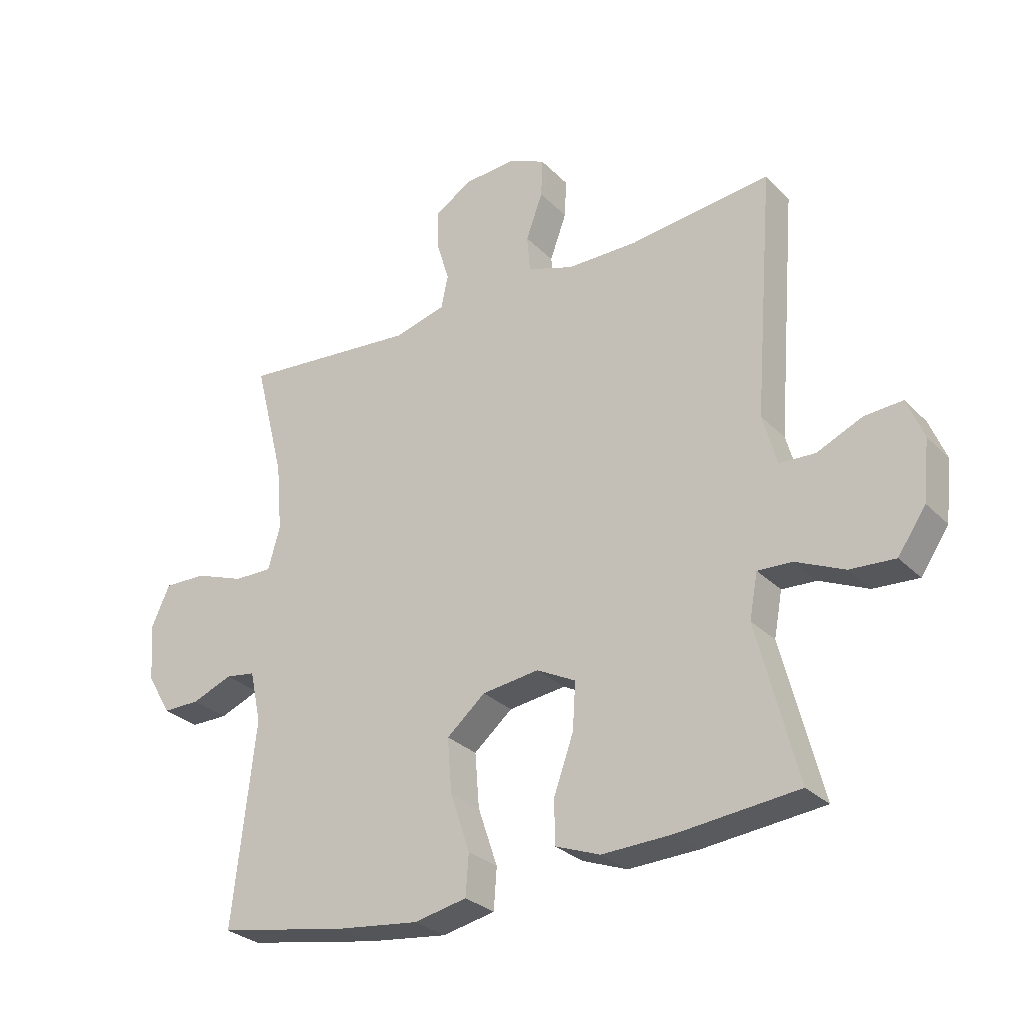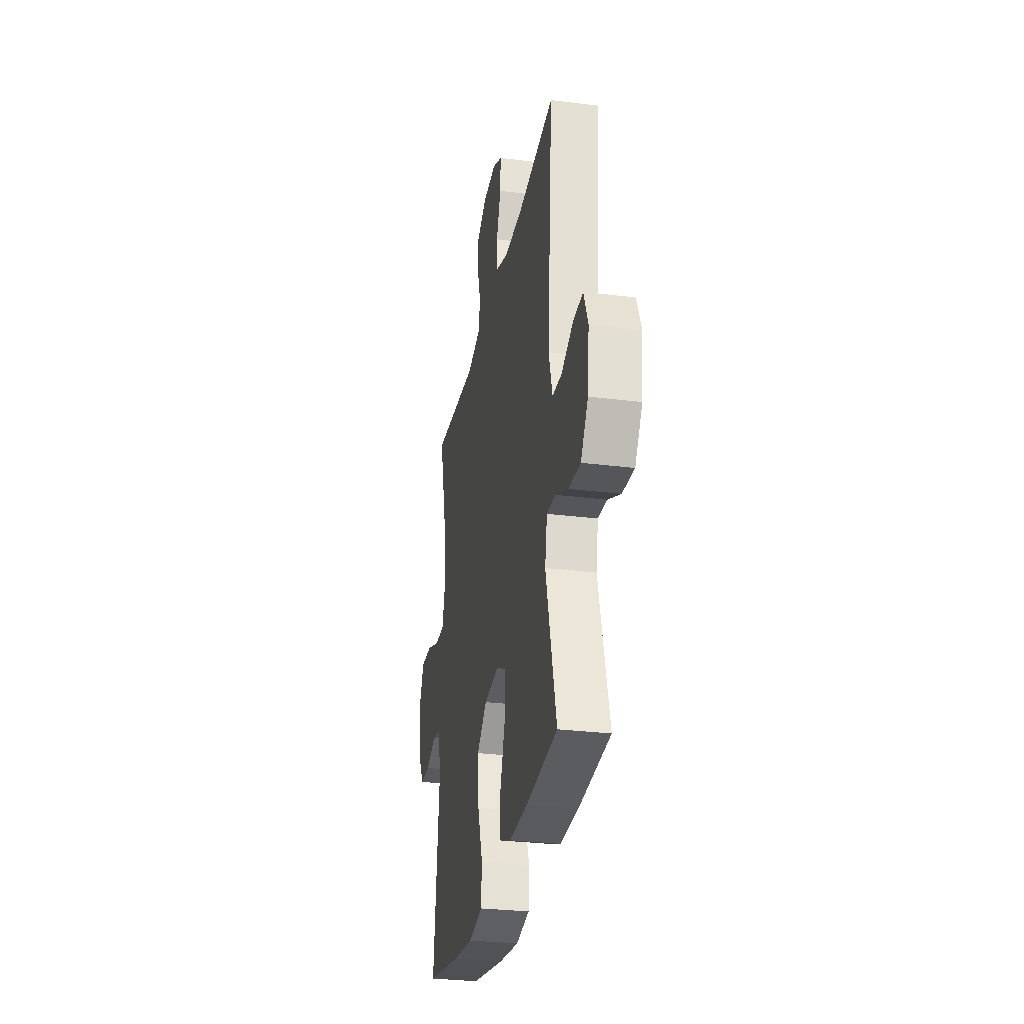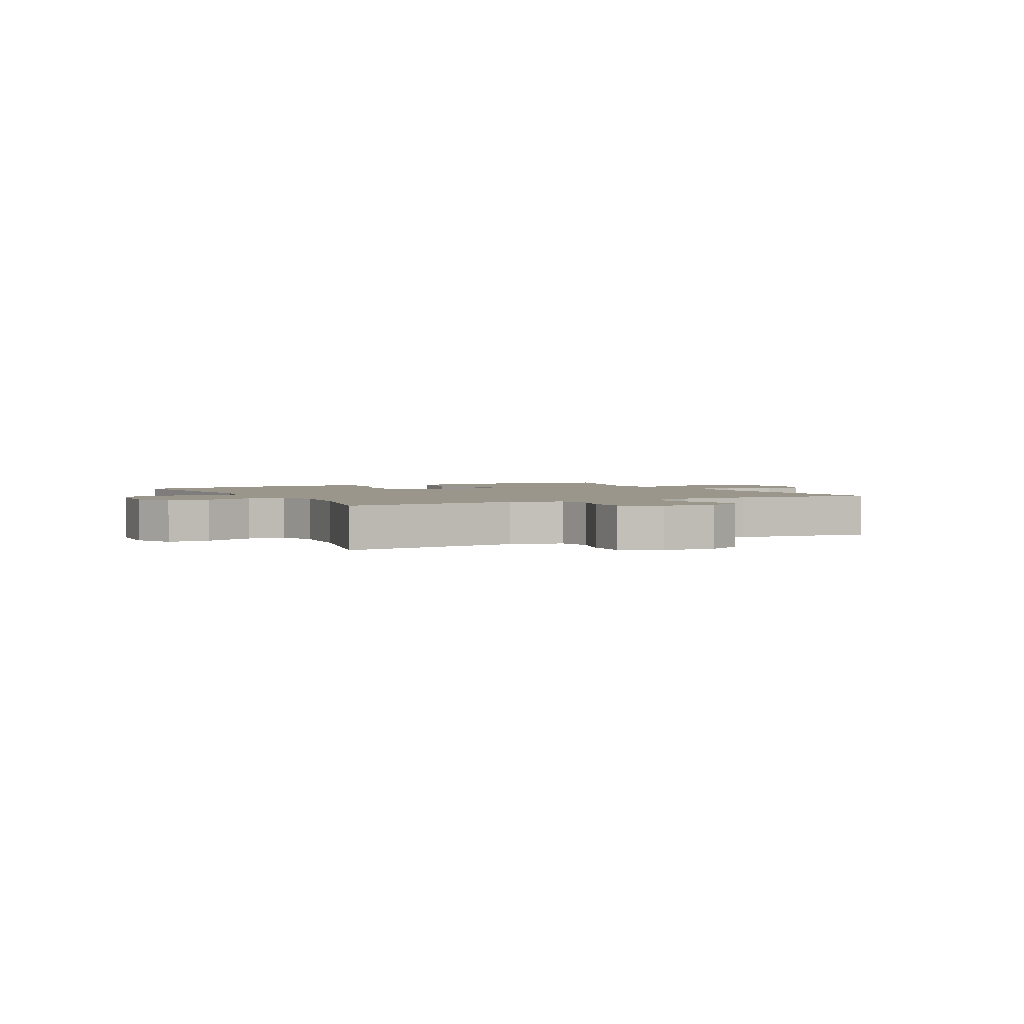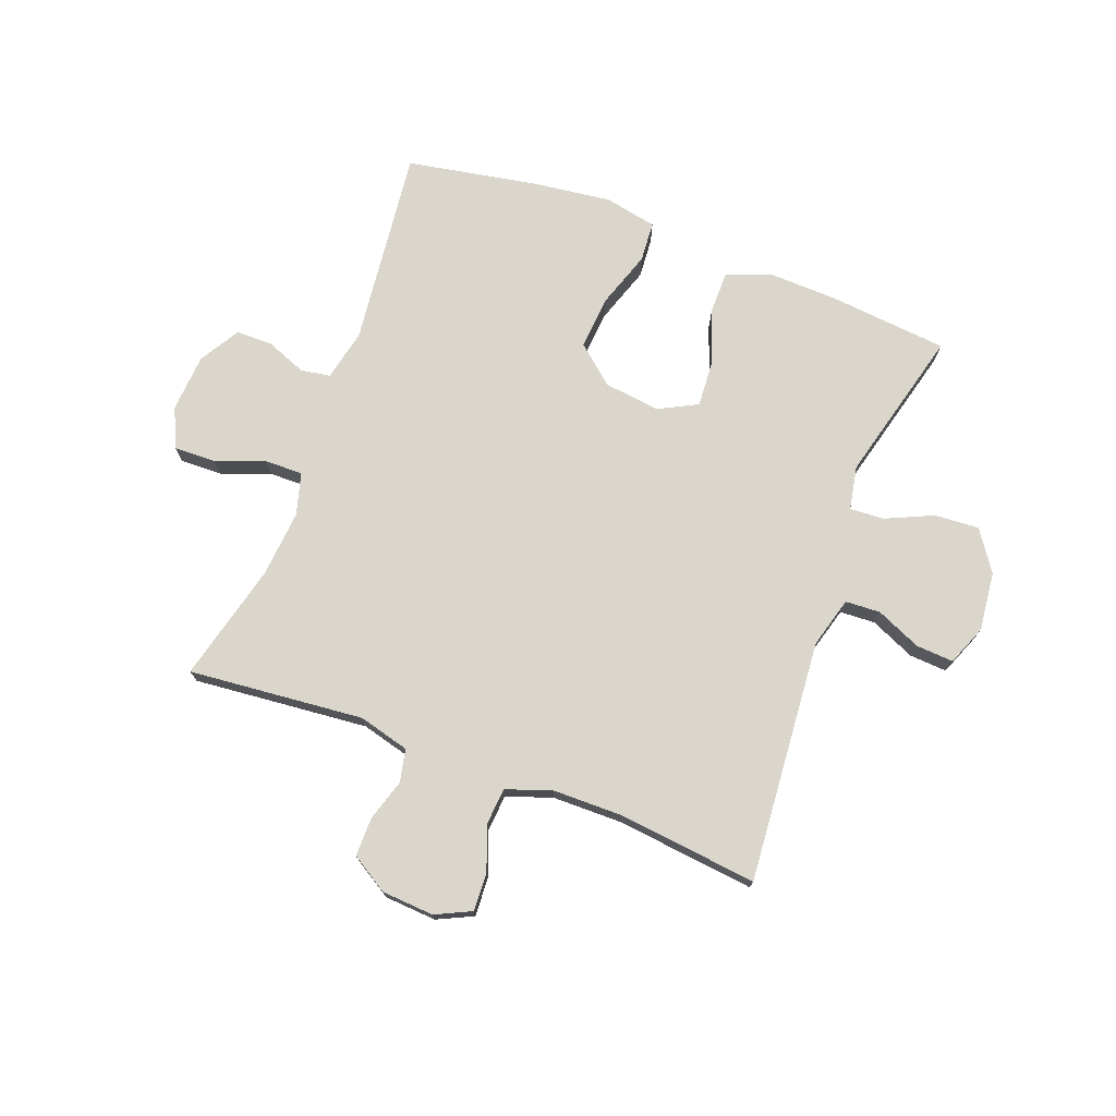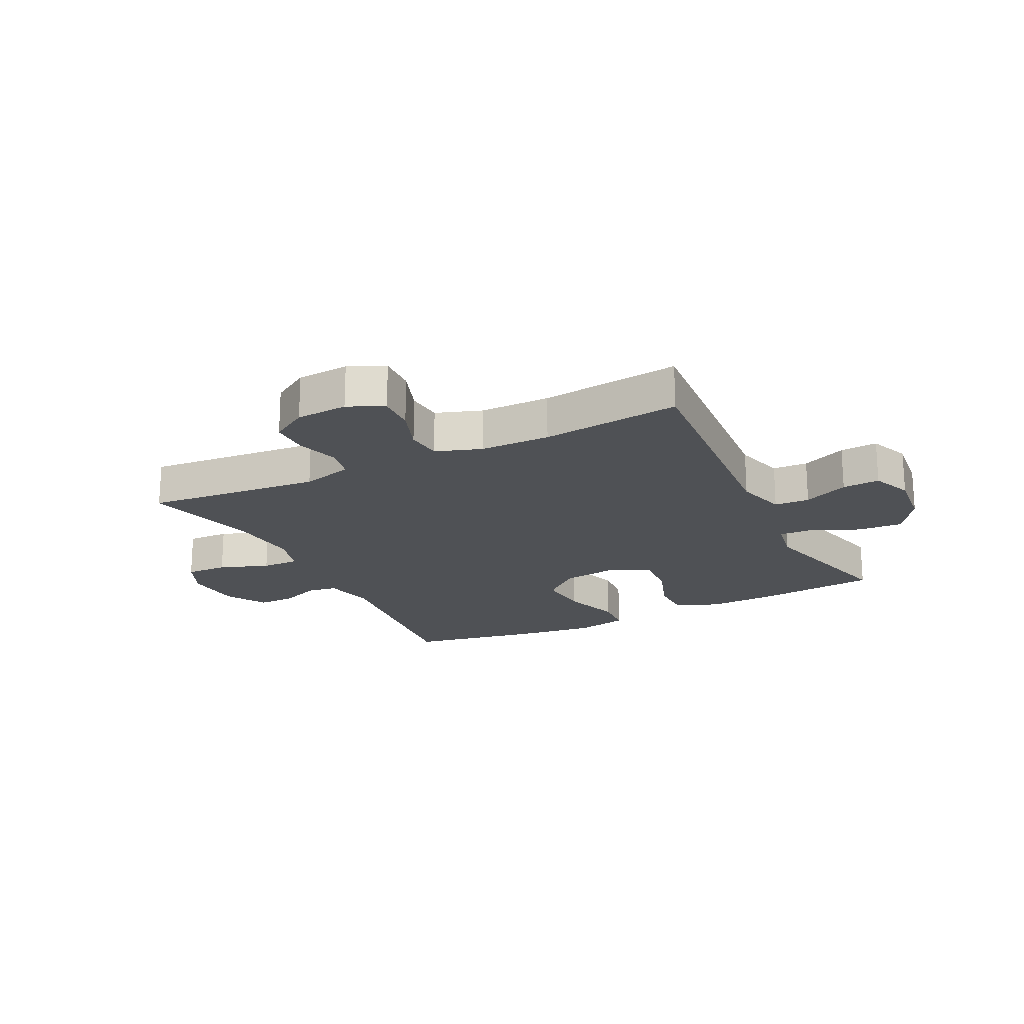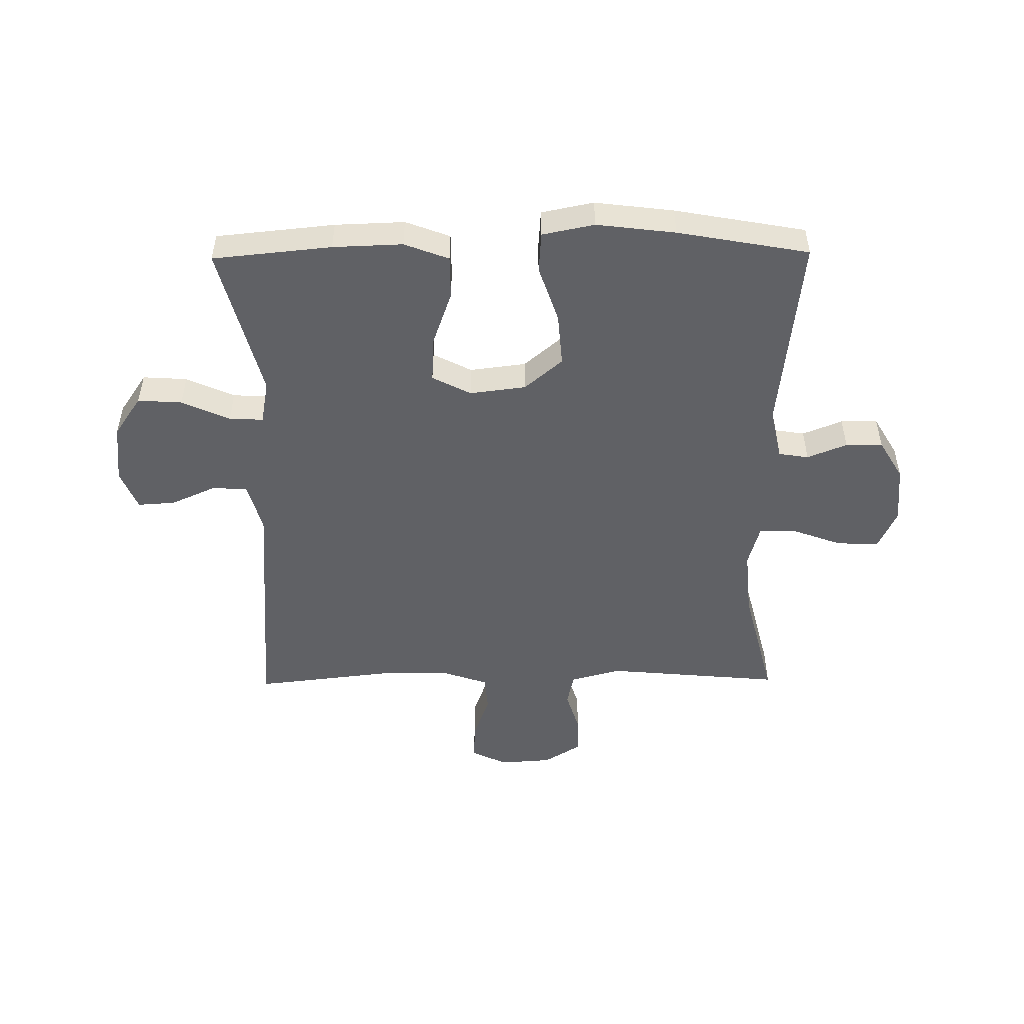
<metadata>
{"format":"obj","ext":"obj","renderer":"f3d","projection":"perspective","resolution":1024,"background":"white","views":[{"elev":-28.9,"azim":34.8,"up":"+Z"},{"elev":-29.2,"azim":79.4,"up":"+Z"},{"elev":2.4,"azim":-27.6,"up":"+Y"},{"elev":74.0,"azim":20.6,"up":"+Y"},{"elev":-19.9,"azim":26.5,"up":"+Y"},{"elev":-50.1,"azim":-179.3,"up":"+Y"}]}
</metadata>
<code>
v -0.5 0.07 -0.5
v -0.462 0.07 -0.16
v -0.481 0.07 -0.072
v -0.532 0.07 -0.064
v -0.6 0.07 -0.091
v -0.663 0.07 -0.091
v -0.704 0.07 -0.022
v -0.711 0.07 0.077
v -0.68 0.07 0.145
v -0.608 0.07 0.143
v -0.524 0.07 0.112
v -0.459 0.07 0.111
v -0.439 0.07 0.183
v -0.449 0.07 0.298
v -0.5 0.07 0.5
v -0.2 0.07 0.472
v -0.113 0.07 0.495
v -0.101 0.07 0.551
v -0.123 0.07 0.623
v -0.123 0.07 0.689
v -0.06 0.07 0.728
v 0.029 0.07 0.734
v 0.09 0.07 0.705
v 0.087 0.07 0.64
v 0.059 0.07 0.563
v 0.064 0.07 0.501
v 0.142 0.07 0.474
v 0.262 0.07 0.473
v 0.5 0.07 0.5
v 0.467 0.07 0.084
v 0.491 0.07 -0.002
v 0.551 0.07 -0.005
v 0.628 0.07 0.029
v 0.692 0.07 0.033
v 0.72 0.07 -0.036
v 0.709 0.07 -0.137
v 0.662 0.07 -0.206
v 0.586 0.07 -0.201
v 0.504 0.07 -0.164
v 0.446 0.07 -0.161
v 0.432 0.07 -0.236
v 0.5 0.07 -0.5
v 0.297 0.07 -0.52
v 0.178 0.07 -0.524
v 0.102 0.07 -0.495
v 0.102 0.07 -0.421
v 0.135 0.07 -0.328
v 0.14 0.07 -0.249
v 0.074 0.07 -0.215
v -0.022 0.07 -0.227
v -0.087 0.07 -0.282
v -0.08 0.07 -0.373
v -0.047 0.07 -0.471
v -0.052 0.07 -0.54
v -0.141 0.07 -0.558
v -0.276 0.07 -0.541
v -0.5 0 -0.5
v -0.462 0 -0.16
v -0.481 0 -0.072
v -0.532 0 -0.064
v -0.6 0 -0.091
v -0.663 0 -0.091
v -0.704 0 -0.022
v -0.711 0 0.077
v -0.68 0 0.145
v -0.608 0 0.143
v -0.524 0 0.112
v -0.459 0 0.111
v -0.439 0 0.183
v -0.449 0 0.298
v -0.5 0 0.5
v -0.2 0 0.472
v -0.113 0 0.495
v -0.101 0 0.551
v -0.123 0 0.623
v -0.123 0 0.689
v -0.06 0 0.728
v 0.029 0 0.734
v 0.09 0 0.705
v 0.087 0 0.64
v 0.059 0 0.563
v 0.064 0 0.501
v 0.142 0 0.474
v 0.262 0 0.473
v 0.5 0 0.5
v 0.467 0 0.084
v 0.491 0 -0.002
v 0.551 0 -0.005
v 0.628 0 0.029
v 0.692 0 0.033
v 0.72 0 -0.036
v 0.709 0 -0.137
v 0.662 0 -0.206
v 0.586 0 -0.201
v 0.504 0 -0.164
v 0.446 0 -0.161
v 0.432 0 -0.236
v 0.5 0 -0.5
v 0.297 0 -0.52
v 0.178 0 -0.524
v 0.102 0 -0.495
v 0.102 0 -0.421
v 0.135 0 -0.328
v 0.14 0 -0.249
v 0.074 0 -0.215
v -0.022 0 -0.227
v -0.087 0 -0.282
v -0.08 0 -0.373
v -0.047 0 -0.471
v -0.052 0 -0.54
v -0.141 0 -0.558
v -0.276 0 -0.541
f 55 56 1 2
f 52 53 54 55
f 51 52 55 2
f 50 51 2 3
f 49 50 3
f 44 45 46 47
f 44 47 48
f 41 42 43 44
f 40 41 44 48
f 36 37 38 39
f 36 39 40
f 35 36 40
f 32 33 34 35
f 31 32 35 40
f 30 31 40 48
f 28 29 30 48
f 22 23 24 25
f 22 25 26
f 21 22 26
f 18 19 20 21
f 17 18 21 26
f 16 17 26 27
f 14 15 16
f 13 14 16 27
f 8 9 10 11
f 8 11 12
f 7 8 12
f 4 5 6 7
f 3 4 7 12
f 49 3 12 13
f 28 48 49
f 13 27 28 49
f 58 57 112 111
f 111 110 109 108
f 58 111 108 107
f 59 58 107 106
f 59 106 105
f 103 102 101 100
f 104 103 100
f 100 99 98 97
f 104 100 97 96
f 95 94 93 92
f 96 95 92
f 96 92 91
f 91 90 89 88
f 96 91 88 87
f 104 96 87 86
f 104 86 85 84
f 81 80 79 78
f 82 81 78
f 82 78 77
f 77 76 75 74
f 82 77 74 73
f 83 82 73 72
f 72 71 70
f 83 72 70 69
f 67 66 65 64
f 68 67 64
f 68 64 63
f 63 62 61 60
f 68 63 60 59
f 69 68 59 105
f 105 104 84
f 105 84 83 69
f 1 57 58 2
f 2 58 59 3
f 3 59 60 4
f 4 60 61 5
f 5 61 62 6
f 6 62 63 7
f 7 63 64 8
f 8 64 65 9
f 9 65 66 10
f 10 66 67 11
f 11 67 68 12
f 12 68 69 13
f 13 69 70 14
f 14 70 71 15
f 15 71 72 16
f 16 72 73 17
f 17 73 74 18
f 18 74 75 19
f 19 75 76 20
f 20 76 77 21
f 21 77 78 22
f 22 78 79 23
f 23 79 80 24
f 24 80 81 25
f 25 81 82 26
f 26 82 83 27
f 27 83 84 28
f 28 84 85 29
f 29 85 86 30
f 30 86 87 31
f 31 87 88 32
f 32 88 89 33
f 33 89 90 34
f 34 90 91 35
f 35 91 92 36
f 36 92 93 37
f 37 93 94 38
f 38 94 95 39
f 39 95 96 40
f 40 96 97 41
f 41 97 98 42
f 42 98 99 43
f 43 99 100 44
f 44 100 101 45
f 45 101 102 46
f 46 102 103 47
f 47 103 104 48
f 48 104 105 49
f 49 105 106 50
f 50 106 107 51
f 51 107 108 52
f 52 108 109 53
f 53 109 110 54
f 54 110 111 55
f 55 111 112 56
f 56 112 57 1

</code>
